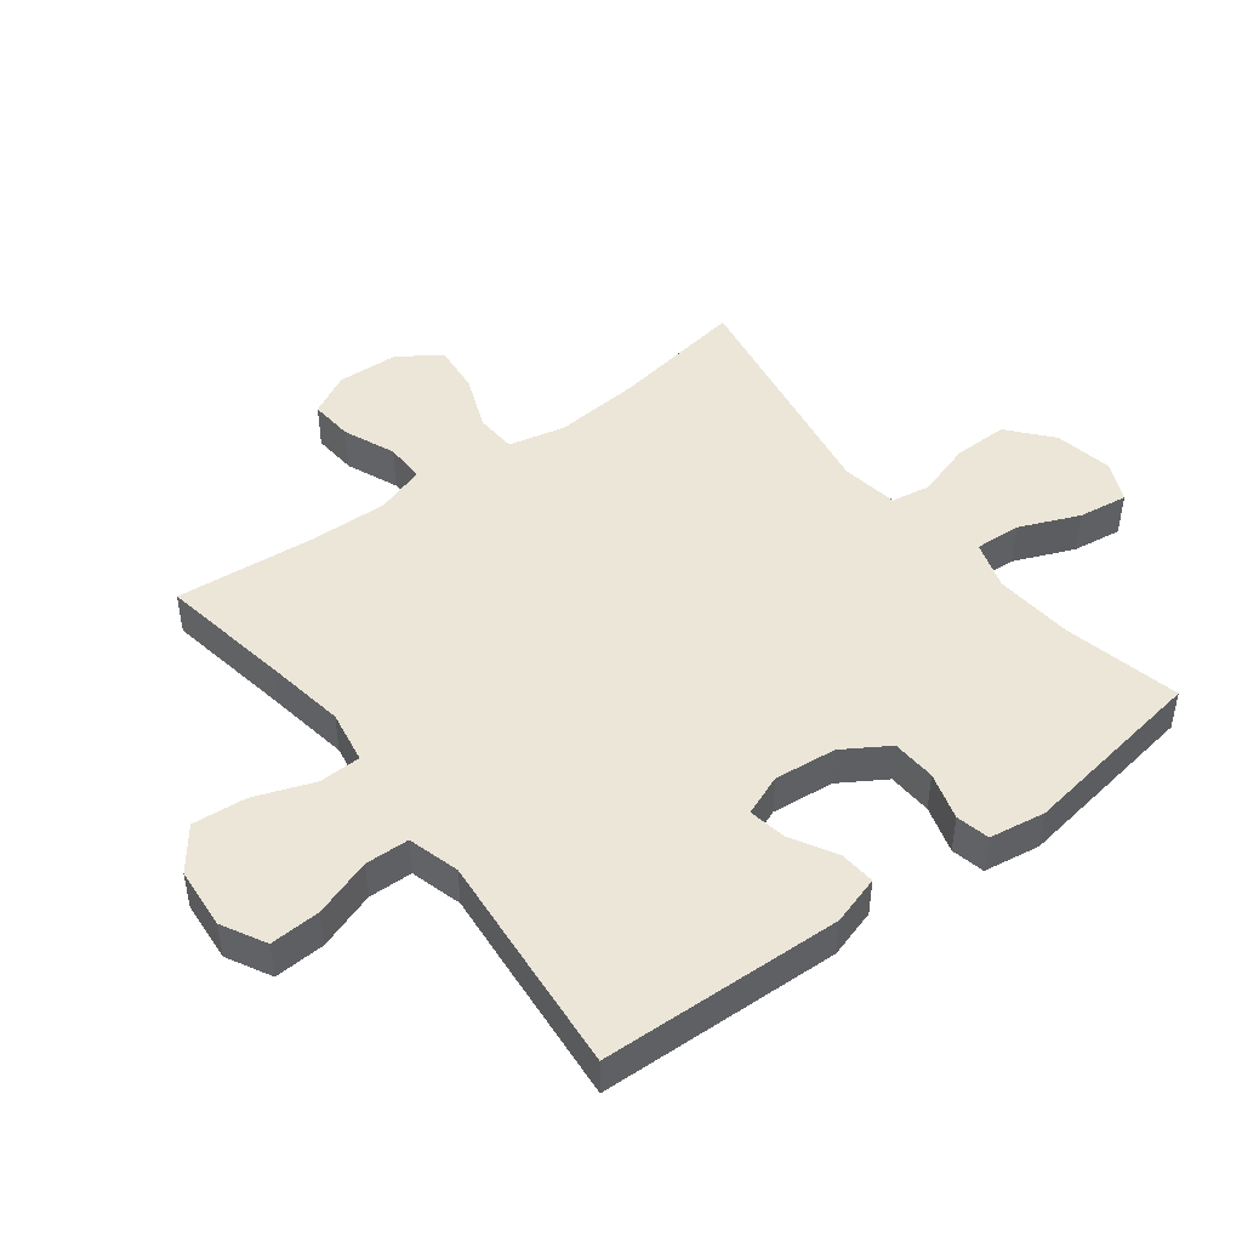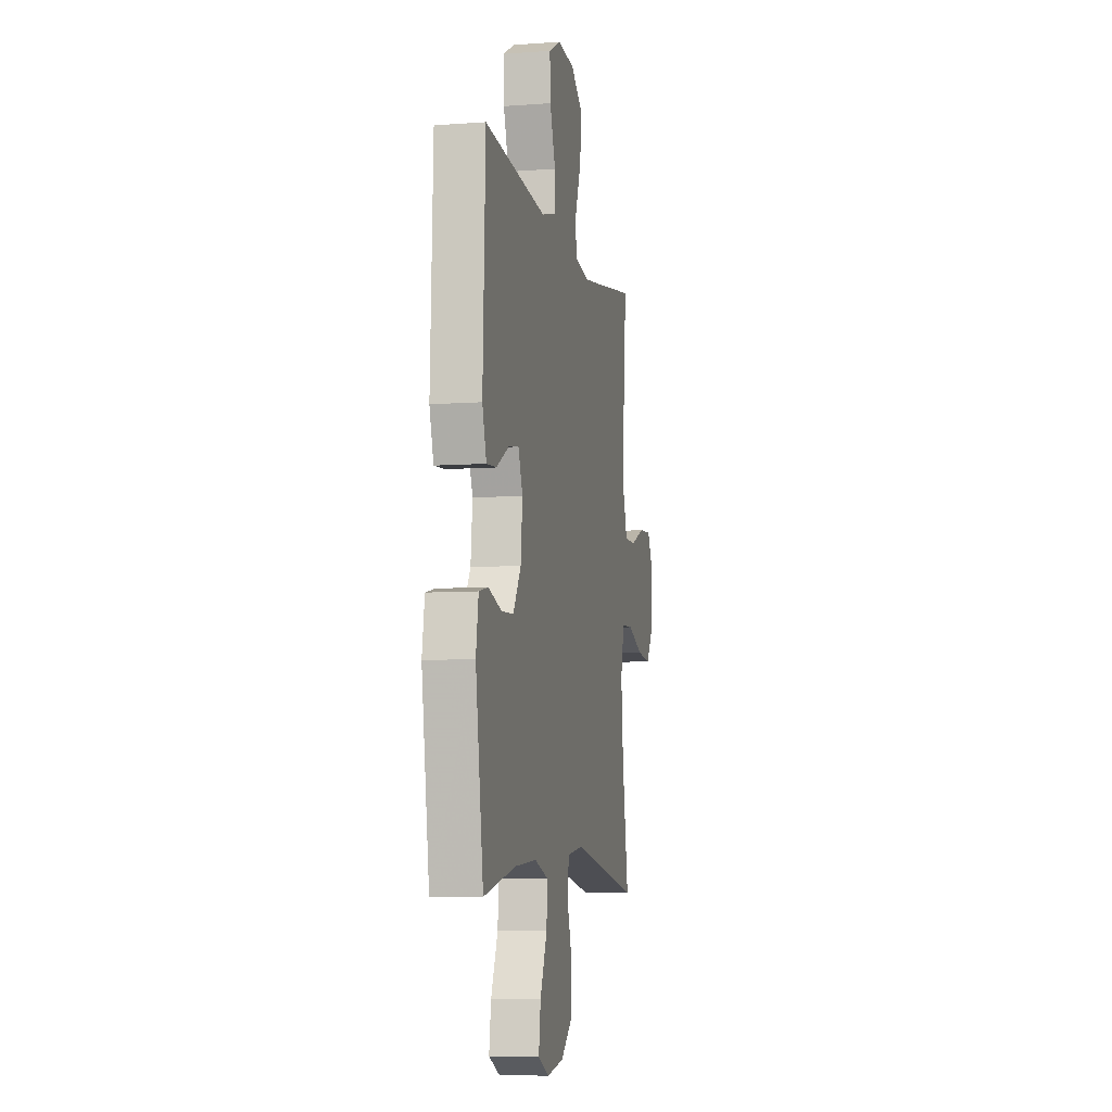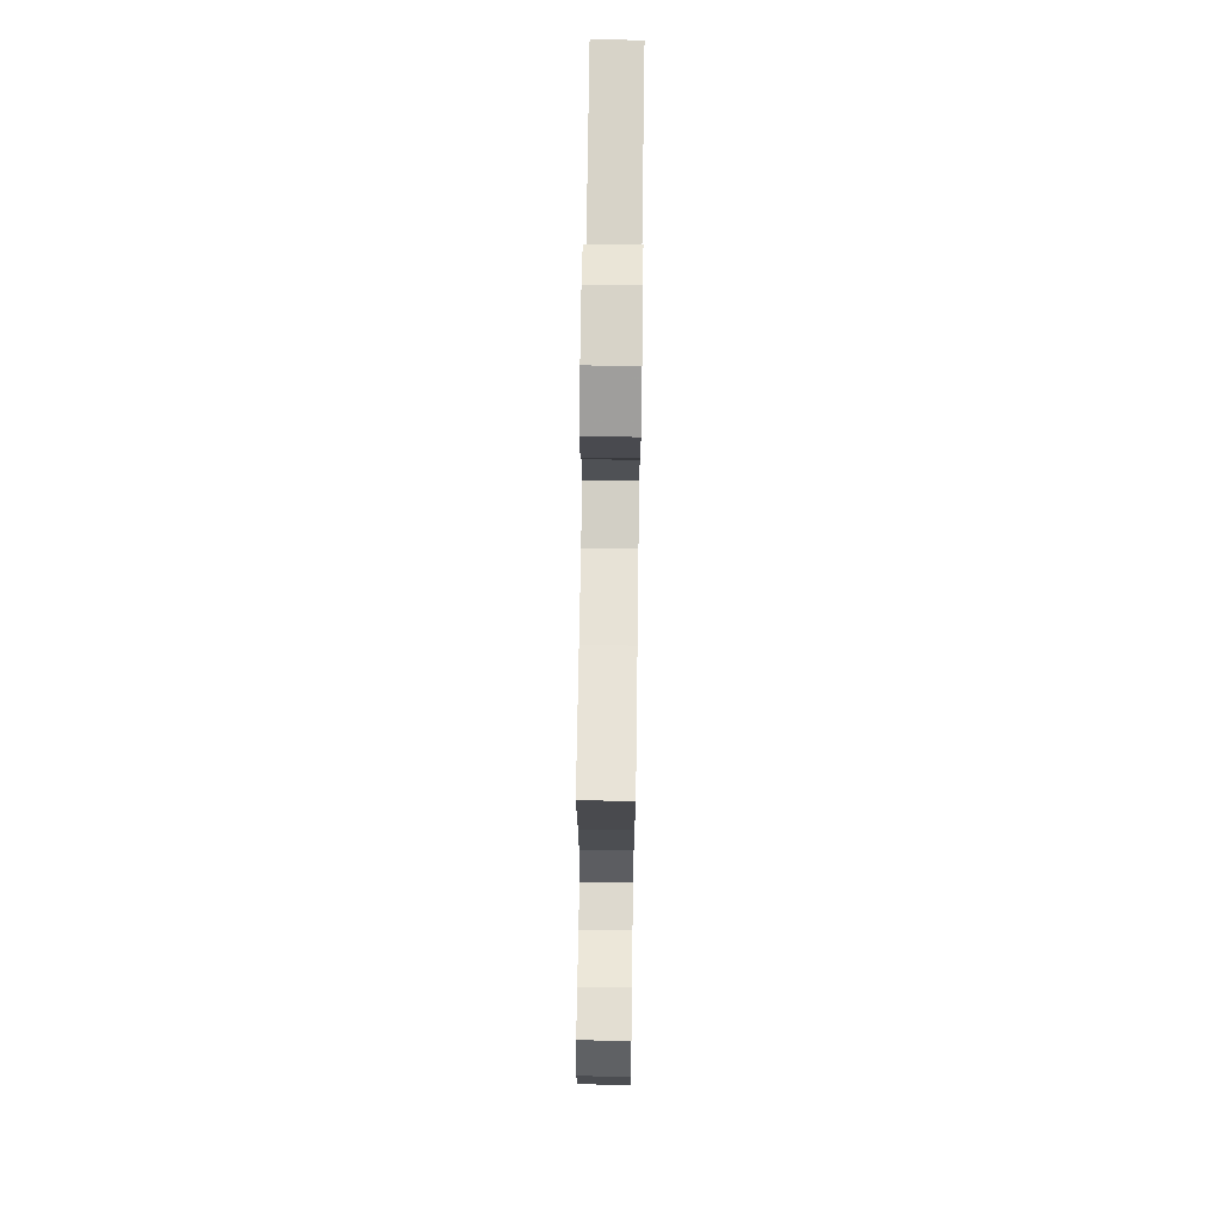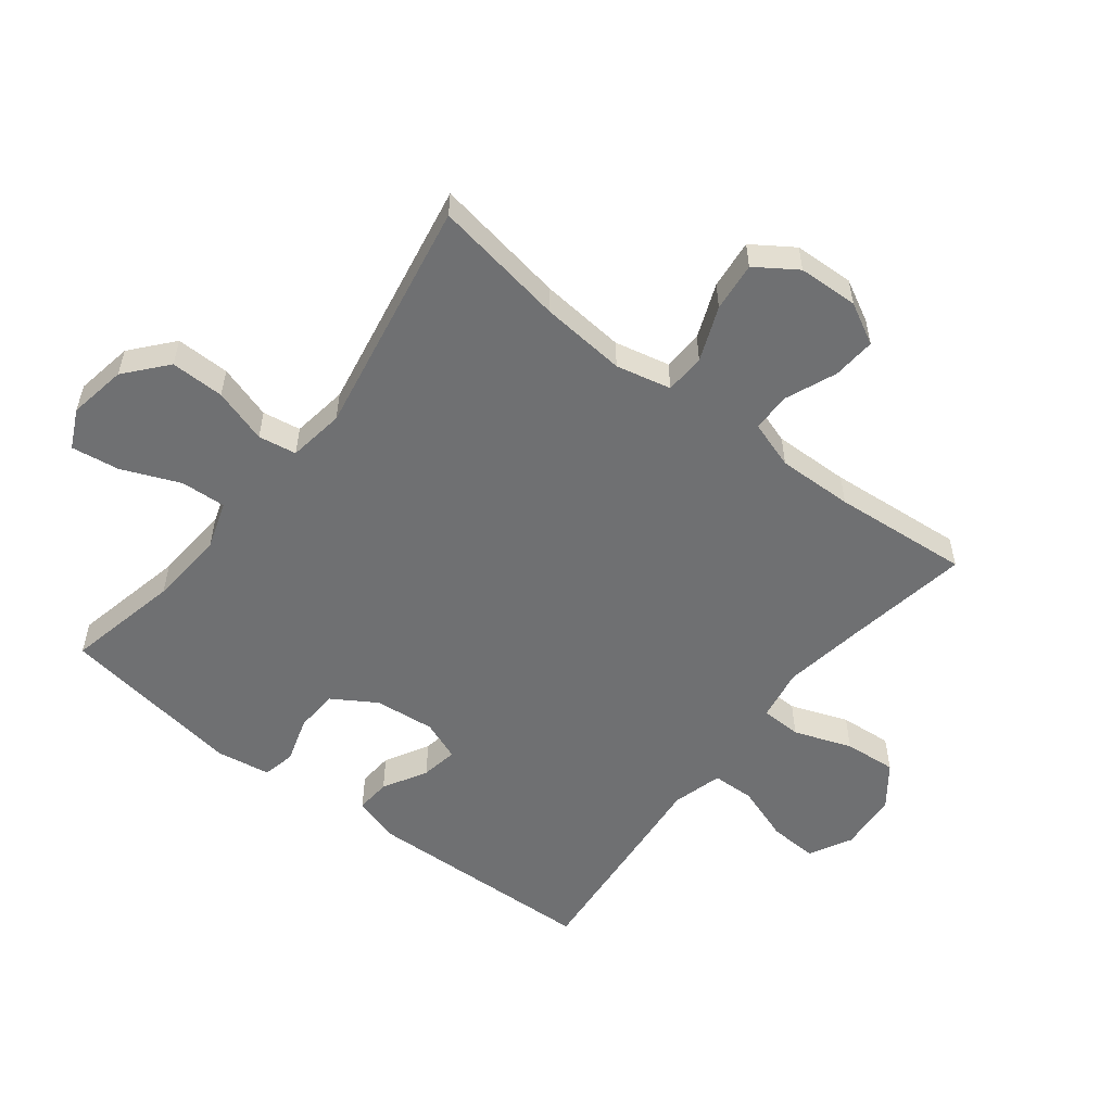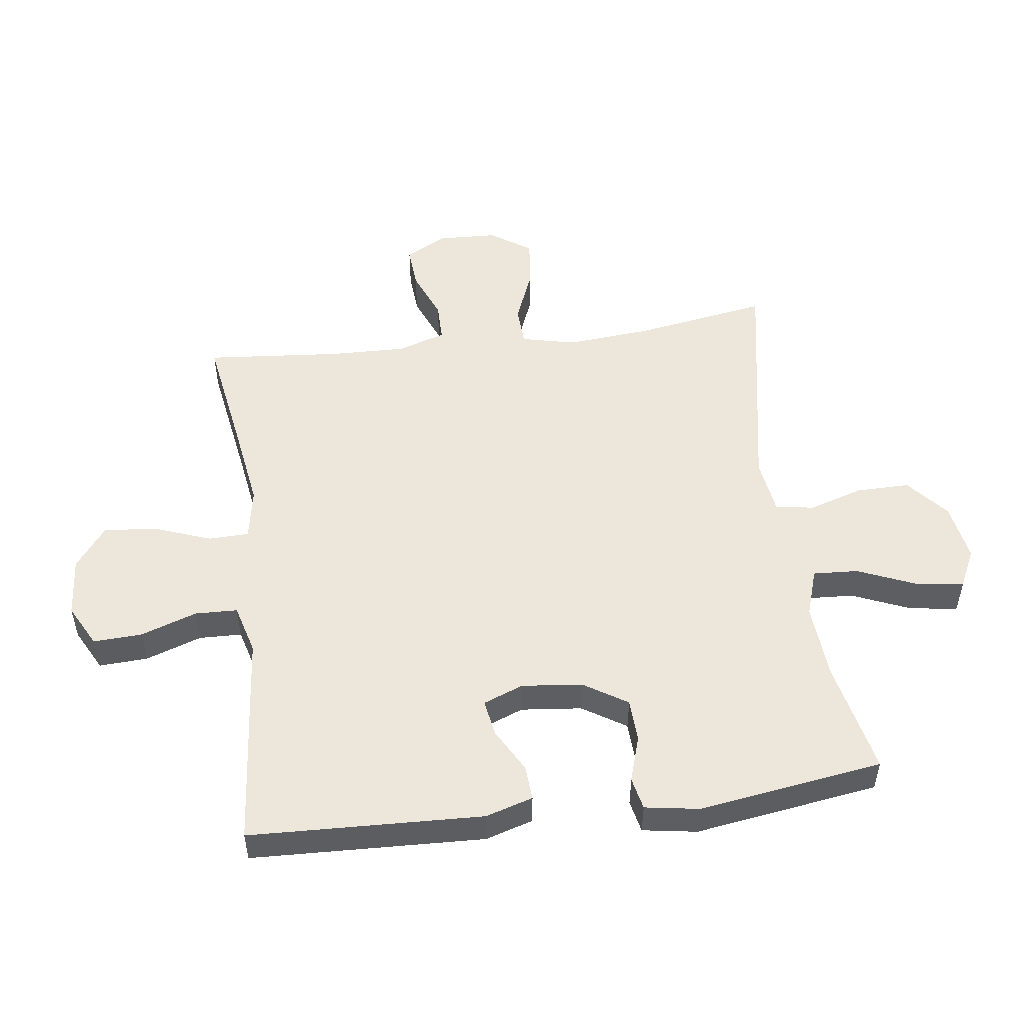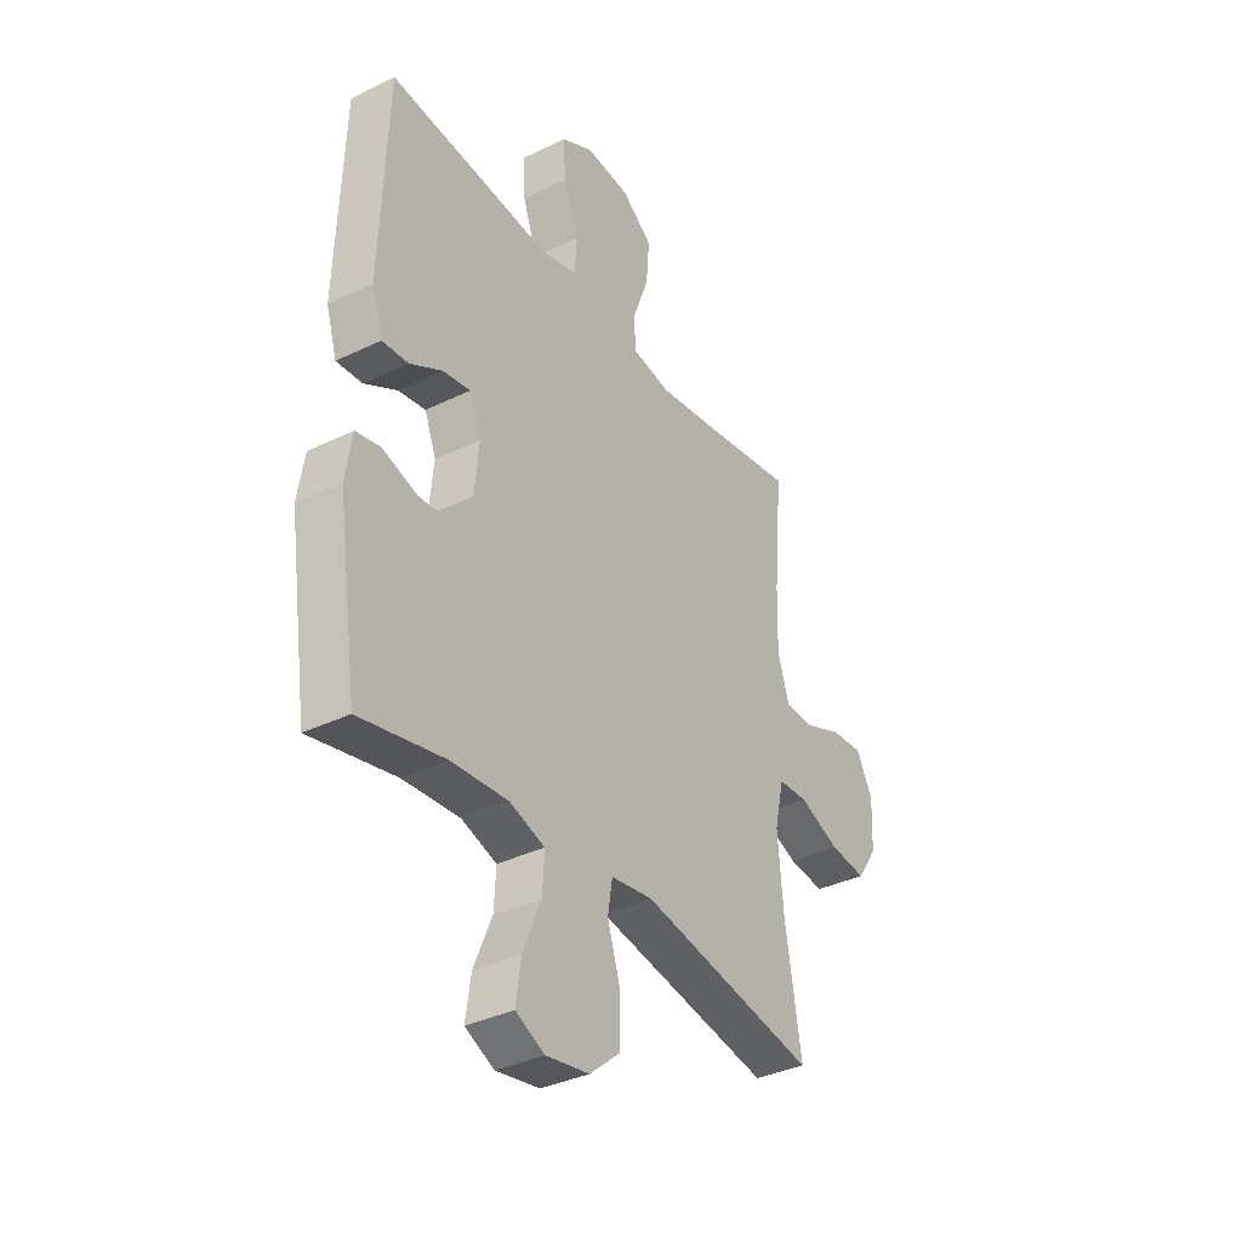
<metadata>
{"format":"obj","ext":"obj","renderer":"f3d","projection":"perspective","resolution":1024,"background":"white","views":[{"elev":46.1,"azim":52.6,"up":"+Y"},{"elev":-7.2,"azim":102.0,"up":"+Z"},{"elev":71.7,"azim":-89.2,"up":"+Z"},{"elev":-54.8,"azim":-128.0,"up":"+Y"},{"elev":51.7,"azim":82.6,"up":"+Y"},{"elev":-35.8,"azim":122.6,"up":"+Z"}]}
</metadata>
<code>
v 0.5 0.07 -0.5
v 0.318 0.07 -0.461
v 0.196 0.07 -0.452
v 0.12 0.07 -0.477
v 0.124 0.07 -0.549
v 0.163 0.07 -0.642
v 0.174 0.07 -0.719
v 0.112 0.07 -0.749
v 0.019 0.07 -0.733
v -0.047 0.07 -0.677
v -0.046 0.07 -0.591
v -0.019 0.07 -0.504
v -0.029 0.07 -0.443
v -0.119 0.07 -0.43
v -0.5 0.07 -0.5
v -0.465 0.07 -0.288
v -0.453 0.07 -0.152
v -0.473 0.07 -0.064
v -0.537 0.07 -0.061
v -0.624 0.07 -0.096
v -0.703 0.07 -0.105
v -0.747 0.07 -0.04
v -0.751 0.07 0.056
v -0.716 0.07 0.122
v -0.647 0.07 0.117
v -0.566 0.07 0.084
v -0.503 0.07 0.084
v -0.478 0.07 0.161
v -0.481 0.07 0.282
v -0.5 0.07 0.5
v -0.3 0.07 0.467
v -0.17 0.07 0.447
v -0.087 0.07 0.462
v -0.085 0.07 0.527
v -0.119 0.07 0.619
v -0.126 0.07 0.703
v -0.06 0.07 0.753
v 0.036 0.07 0.761
v 0.104 0.07 0.725
v 0.1 0.07 0.647
v 0.069 0.07 0.557
v 0.071 0.07 0.489
v 0.151 0.07 0.467
v 0.275 0.07 0.479
v 0.5 0.07 0.5
v 0.514 0.07 0.127
v 0.491 0.07 0.051
v 0.435 0.07 0.055
v 0.365 0.07 0.094
v 0.306 0.07 0.104
v 0.281 0.07 0.04
v 0.291 0.07 -0.057
v 0.335 0.07 -0.127
v 0.404 0.07 -0.13
v 0.478 0.07 -0.107
v 0.53 0.07 -0.118
v 0.544 0.07 -0.205
v 0.5 0 -0.5
v 0.318 0 -0.461
v 0.196 0 -0.452
v 0.12 0 -0.477
v 0.124 0 -0.549
v 0.163 0 -0.642
v 0.174 0 -0.719
v 0.112 0 -0.749
v 0.019 0 -0.733
v -0.047 0 -0.677
v -0.046 0 -0.591
v -0.019 0 -0.504
v -0.029 0 -0.443
v -0.119 0 -0.43
v -0.5 0 -0.5
v -0.465 0 -0.288
v -0.453 0 -0.152
v -0.473 0 -0.064
v -0.537 0 -0.061
v -0.624 0 -0.096
v -0.703 0 -0.105
v -0.747 0 -0.04
v -0.751 0 0.056
v -0.716 0 0.122
v -0.647 0 0.117
v -0.566 0 0.084
v -0.503 0 0.084
v -0.478 0 0.161
v -0.481 0 0.282
v -0.5 0 0.5
v -0.3 0 0.467
v -0.17 0 0.447
v -0.087 0 0.462
v -0.085 0 0.527
v -0.119 0 0.619
v -0.126 0 0.703
v -0.06 0 0.753
v 0.036 0 0.761
v 0.104 0 0.725
v 0.1 0 0.647
v 0.069 0 0.557
v 0.071 0 0.489
v 0.151 0 0.467
v 0.275 0 0.479
v 0.5 0 0.5
v 0.514 0 0.127
v 0.491 0 0.051
v 0.435 0 0.055
v 0.365 0 0.094
v 0.306 0 0.104
v 0.281 0 0.04
v 0.291 0 -0.057
v 0.335 0 -0.127
v 0.404 0 -0.13
v 0.478 0 -0.107
v 0.53 0 -0.118
v 0.544 0 -0.205
f 57 1 2
f 56 57 2
f 55 56 2
f 54 55 2
f 53 54 2 3
f 52 53 3 4
f 51 52 4
f 47 48 49
f 46 47 49
f 45 46 49
f 44 45 49
f 43 44 49
f 42 43 49 50
f 39 40 41
f 38 39 41
f 37 38 41
f 36 37 41
f 35 36 41
f 34 35 41
f 33 34 41 42
f 42 50 51
f 33 42 51
f 32 33 51
f 29 30 31
f 32 51 4
f 31 32 4
f 29 31 4
f 28 29 4
f 24 25 26
f 23 24 26
f 22 23 26
f 21 22 26
f 20 21 26
f 19 20 26
f 18 19 26 27
f 14 15 16
f 13 14 16 17
f 10 11 12
f 9 10 12
f 8 9 12
f 7 8 12
f 6 7 12
f 5 6 12
f 5 12 13
f 4 5 13
f 18 27 28
f 17 18 28
f 13 17 28
f 4 13 28
f 59 58 114
f 59 114 113
f 59 113 112
f 59 112 111
f 60 59 111 110
f 61 60 110 109
f 61 109 108
f 106 105 104
f 106 104 103
f 106 103 102
f 106 102 101
f 106 101 100
f 107 106 100 99
f 98 97 96
f 98 96 95
f 98 95 94
f 98 94 93
f 98 93 92
f 98 92 91
f 99 98 91 90
f 108 107 99
f 108 99 90
f 108 90 89
f 88 87 86
f 61 108 89
f 61 89 88
f 61 88 86
f 61 86 85
f 83 82 81
f 83 81 80
f 83 80 79
f 83 79 78
f 83 78 77
f 83 77 76
f 84 83 76 75
f 73 72 71
f 74 73 71 70
f 69 68 67
f 69 67 66
f 69 66 65
f 69 65 64
f 69 64 63
f 69 63 62
f 70 69 62
f 70 62 61
f 85 84 75
f 85 75 74
f 85 74 70
f 85 70 61
f 1 58 59 2
f 2 59 60 3
f 3 60 61 4
f 4 61 62 5
f 5 62 63 6
f 6 63 64 7
f 7 64 65 8
f 8 65 66 9
f 9 66 67 10
f 10 67 68 11
f 11 68 69 12
f 12 69 70 13
f 13 70 71 14
f 14 71 72 15
f 15 72 73 16
f 16 73 74 17
f 17 74 75 18
f 18 75 76 19
f 19 76 77 20
f 20 77 78 21
f 21 78 79 22
f 22 79 80 23
f 23 80 81 24
f 24 81 82 25
f 25 82 83 26
f 26 83 84 27
f 27 84 85 28
f 28 85 86 29
f 29 86 87 30
f 30 87 88 31
f 31 88 89 32
f 32 89 90 33
f 33 90 91 34
f 34 91 92 35
f 35 92 93 36
f 36 93 94 37
f 37 94 95 38
f 38 95 96 39
f 39 96 97 40
f 40 97 98 41
f 41 98 99 42
f 42 99 100 43
f 43 100 101 44
f 44 101 102 45
f 45 102 103 46
f 46 103 104 47
f 47 104 105 48
f 48 105 106 49
f 49 106 107 50
f 50 107 108 51
f 51 108 109 52
f 52 109 110 53
f 53 110 111 54
f 54 111 112 55
f 55 112 113 56
f 56 113 114 57
f 57 114 58 1

</code>
